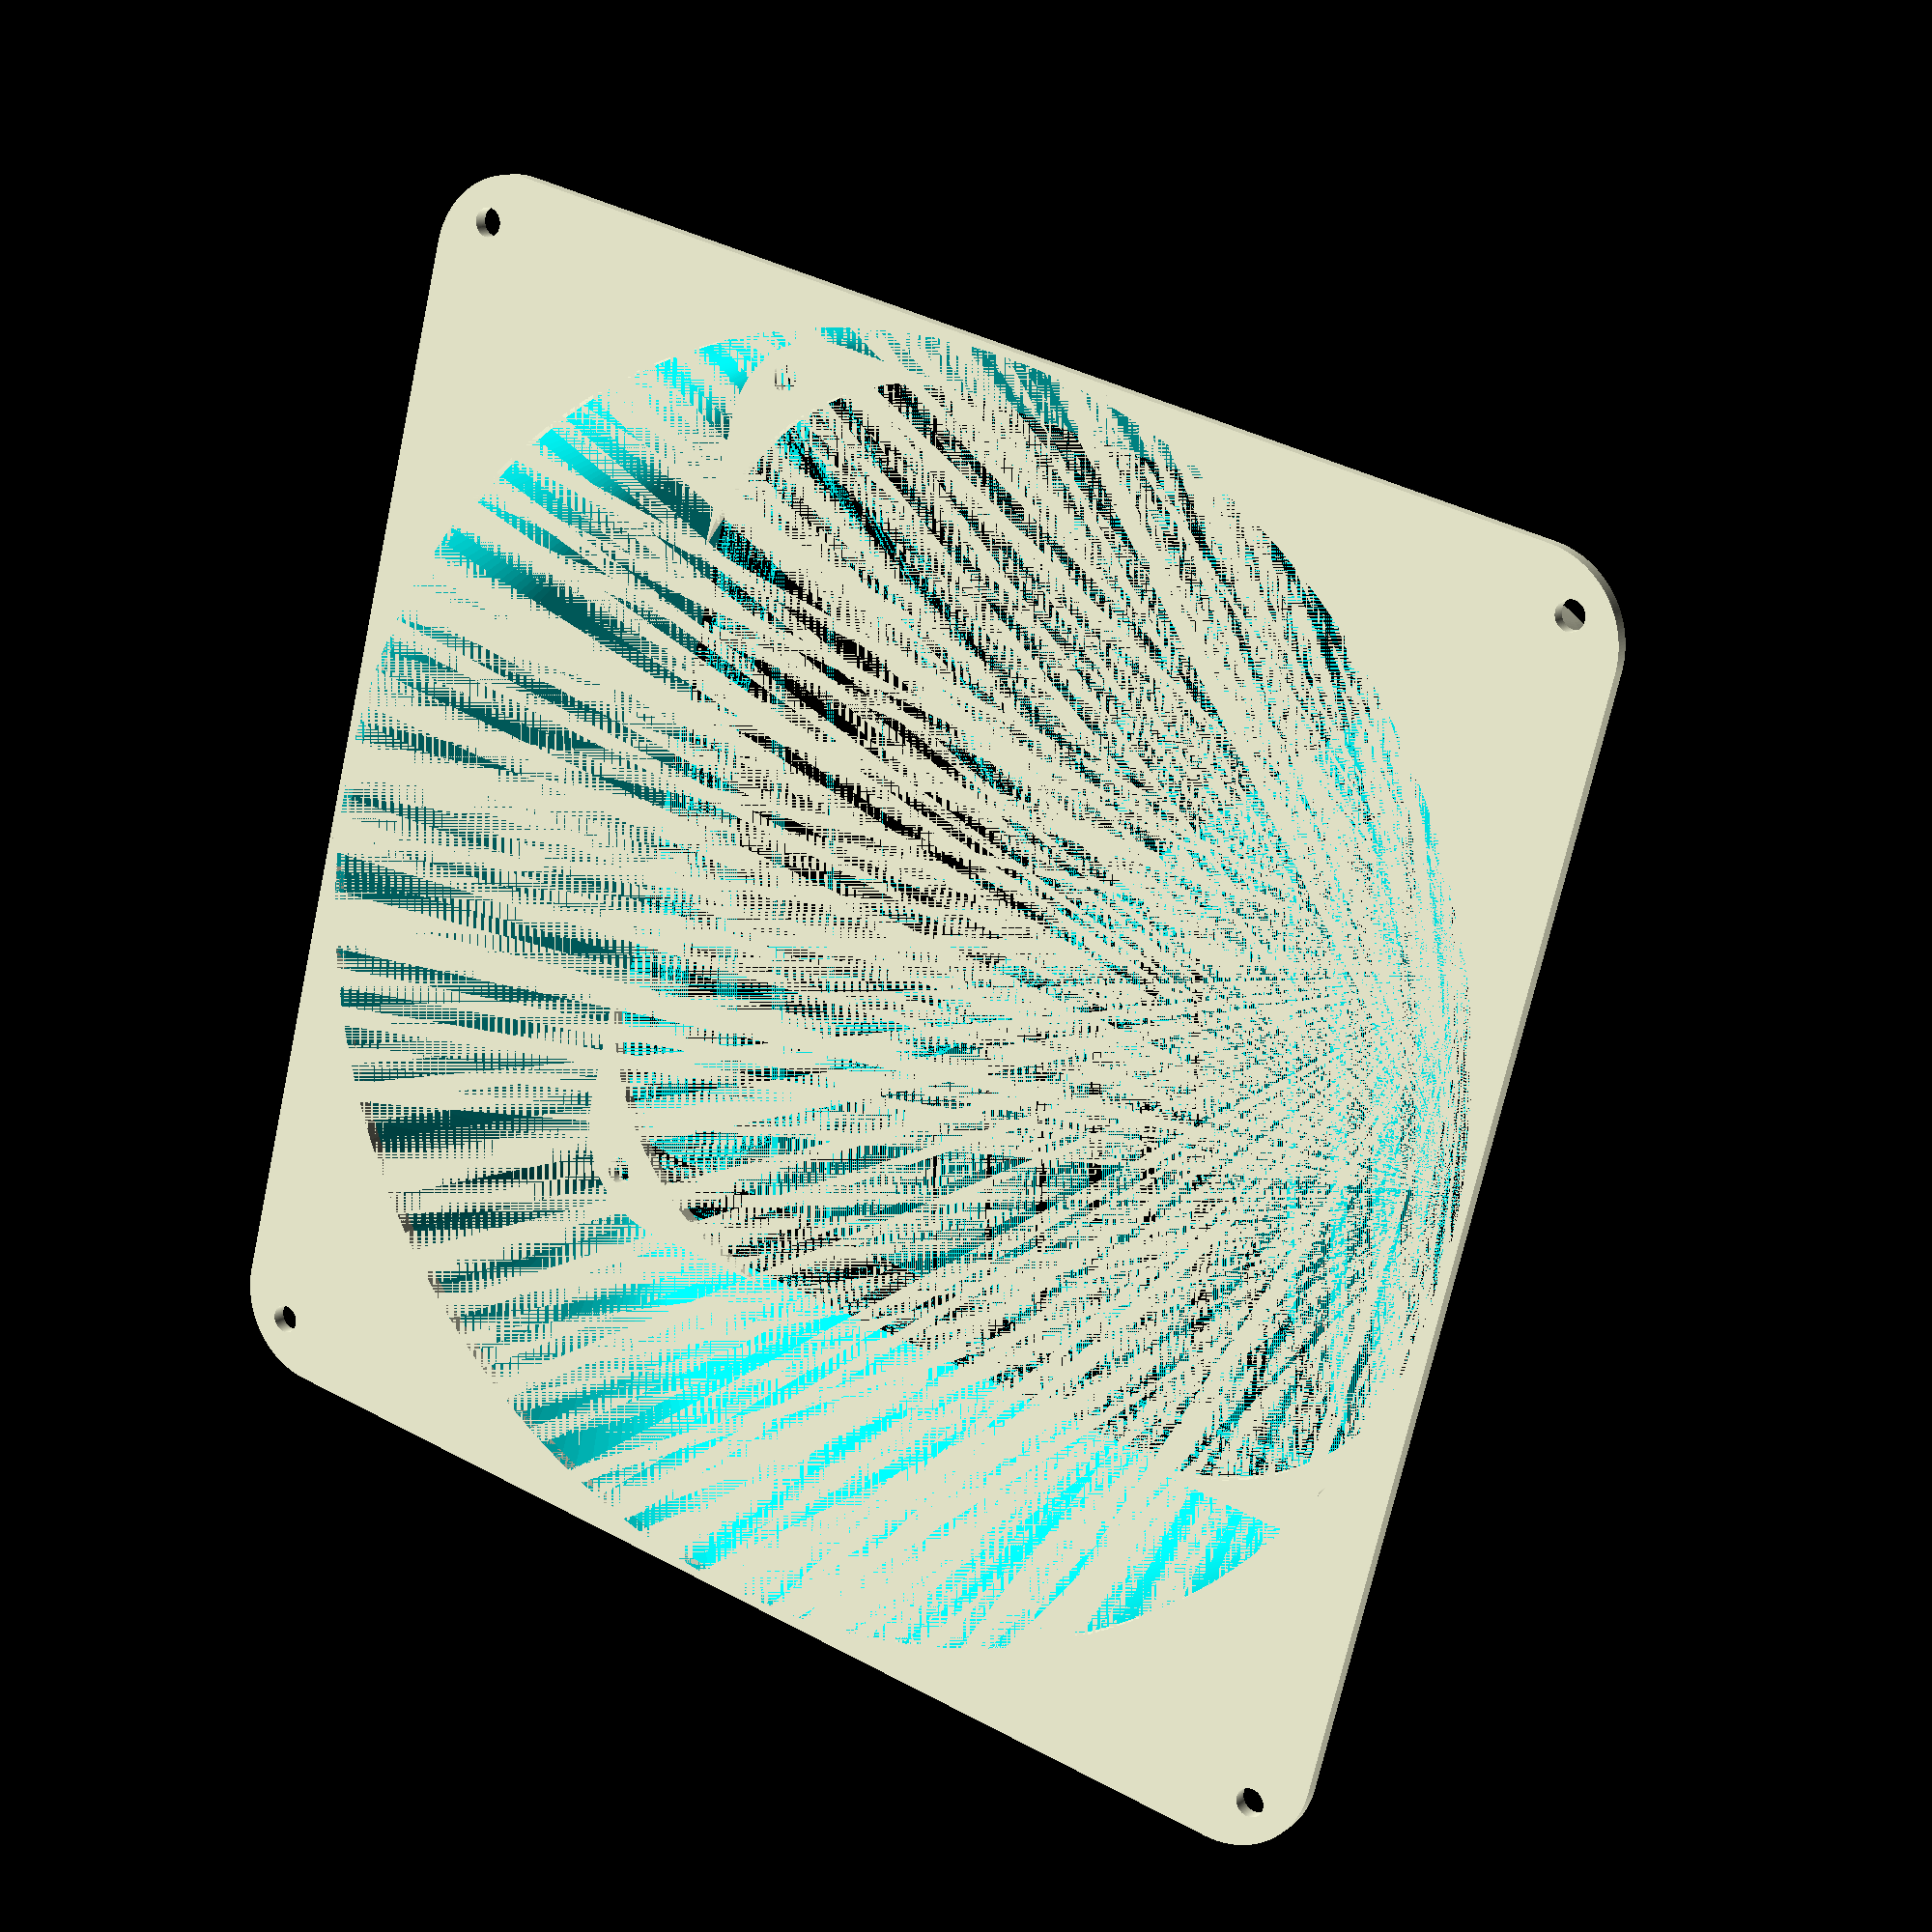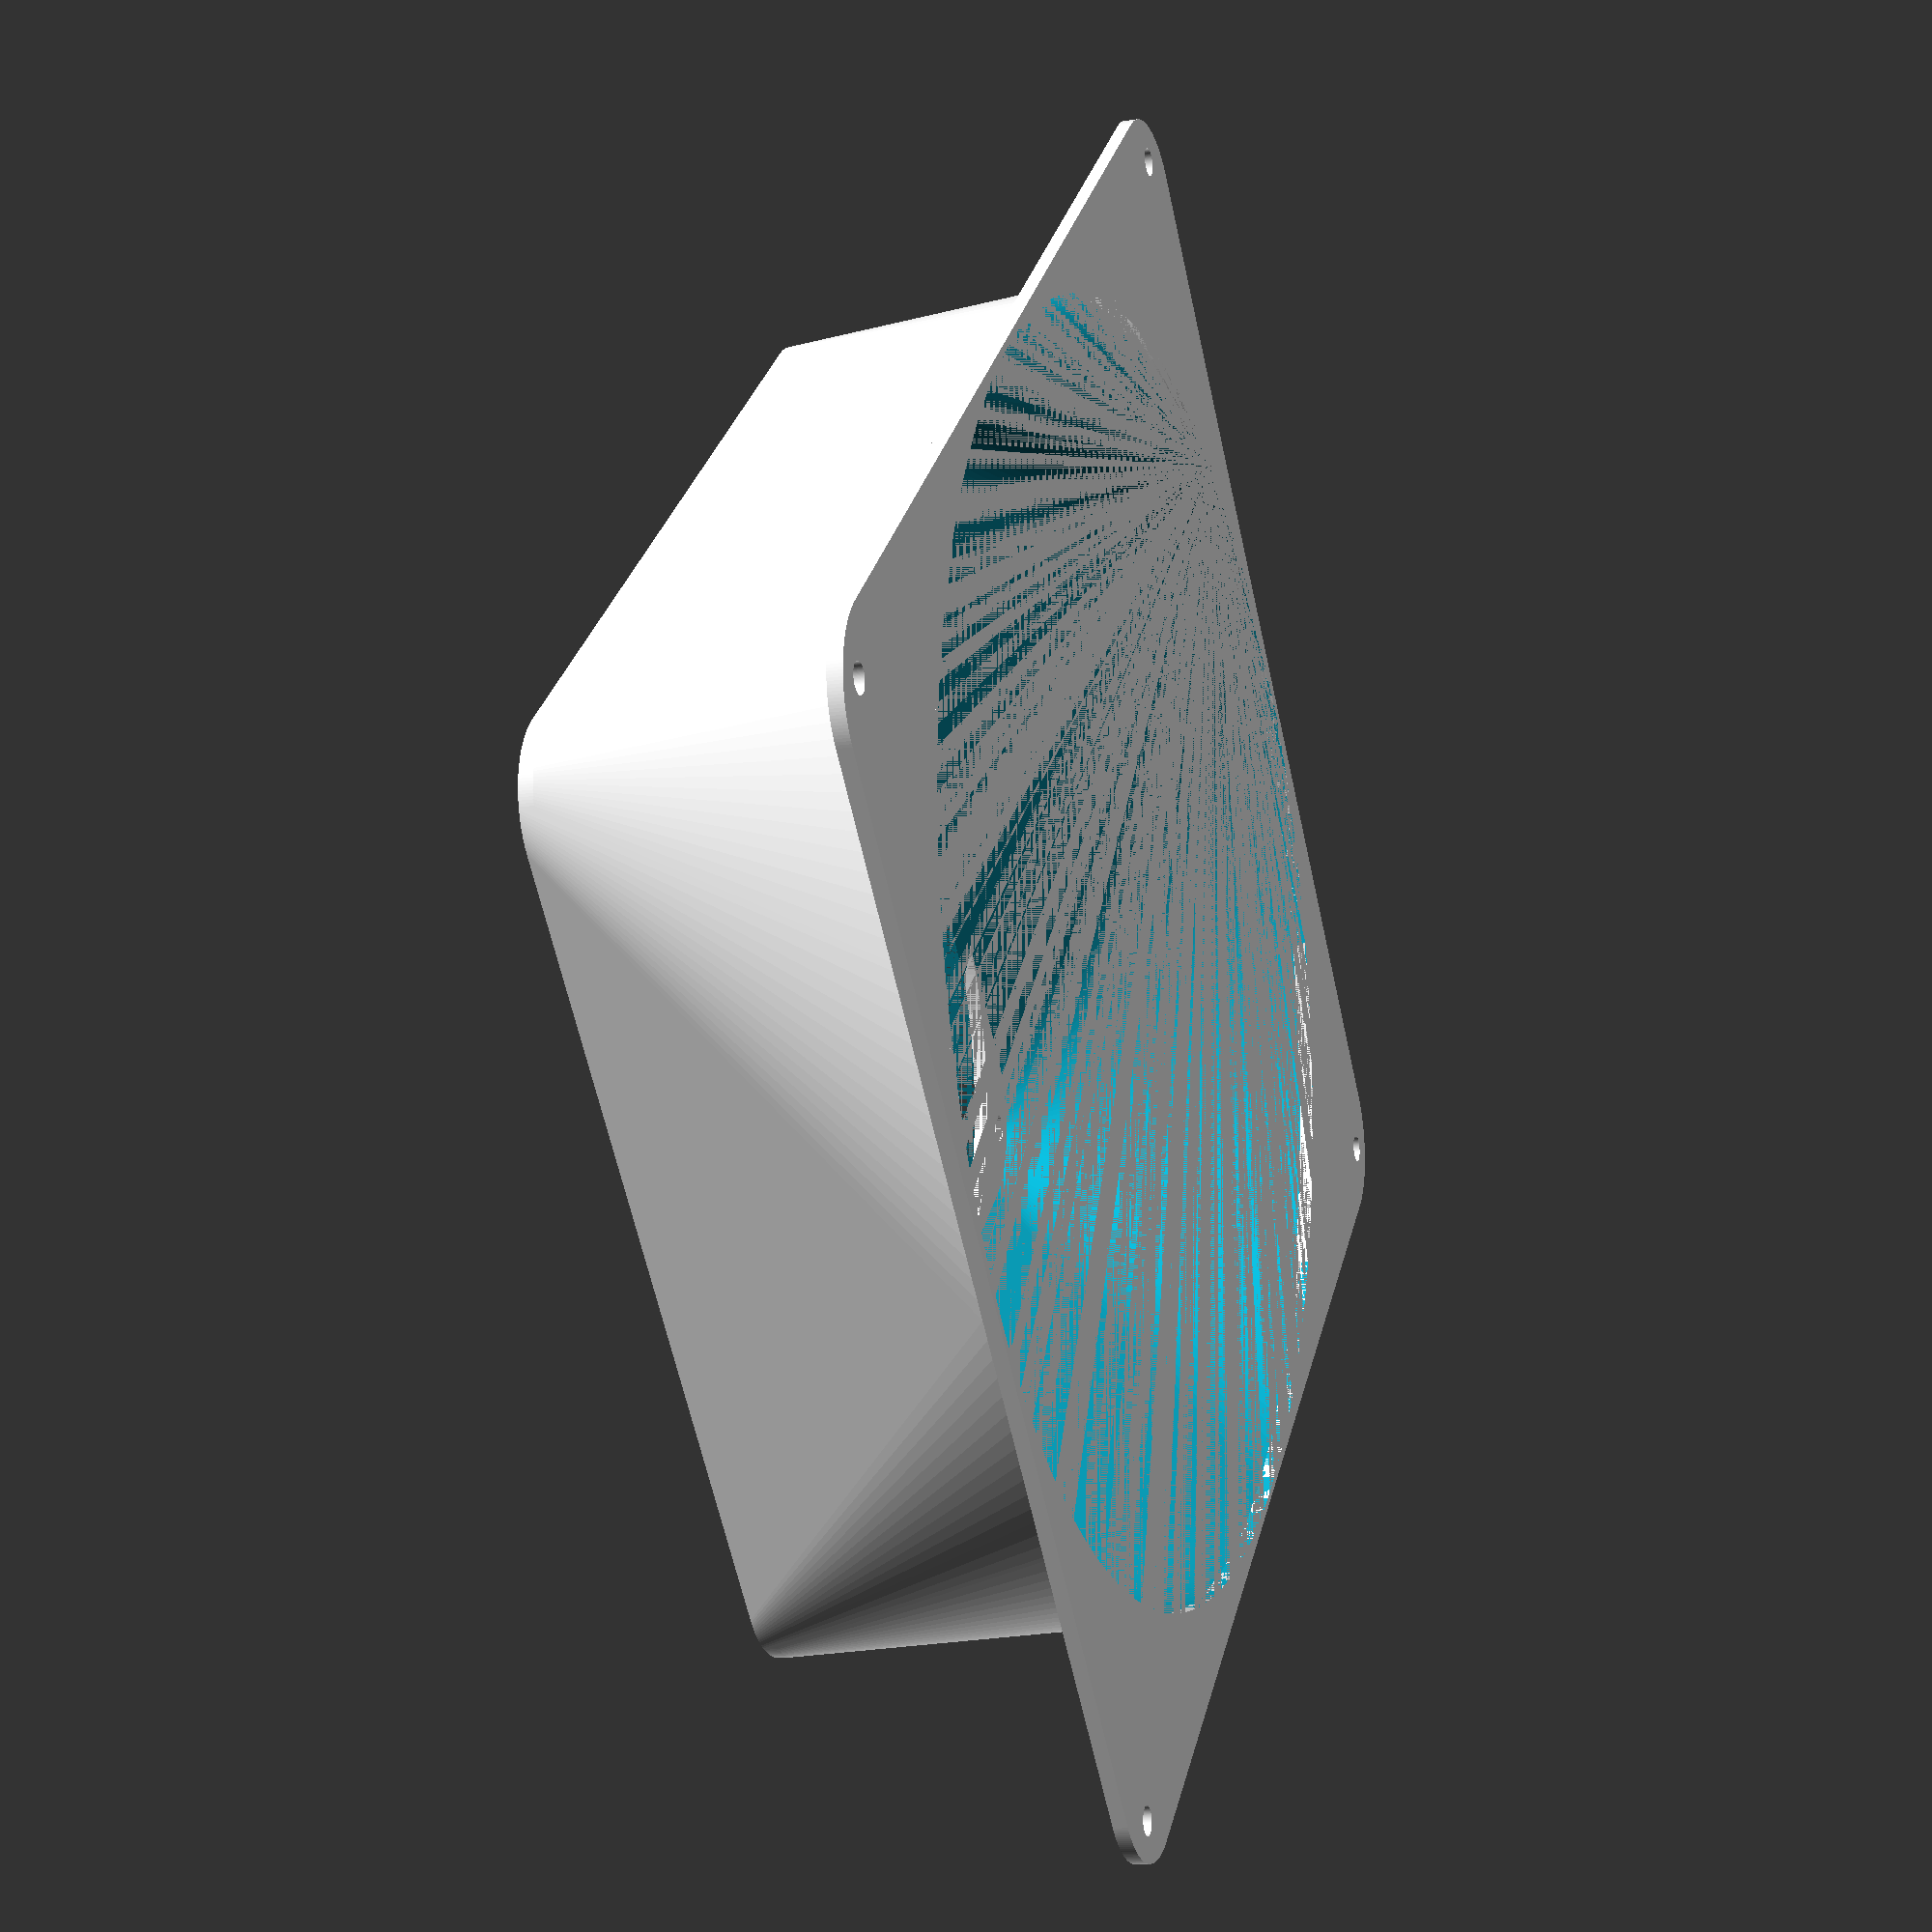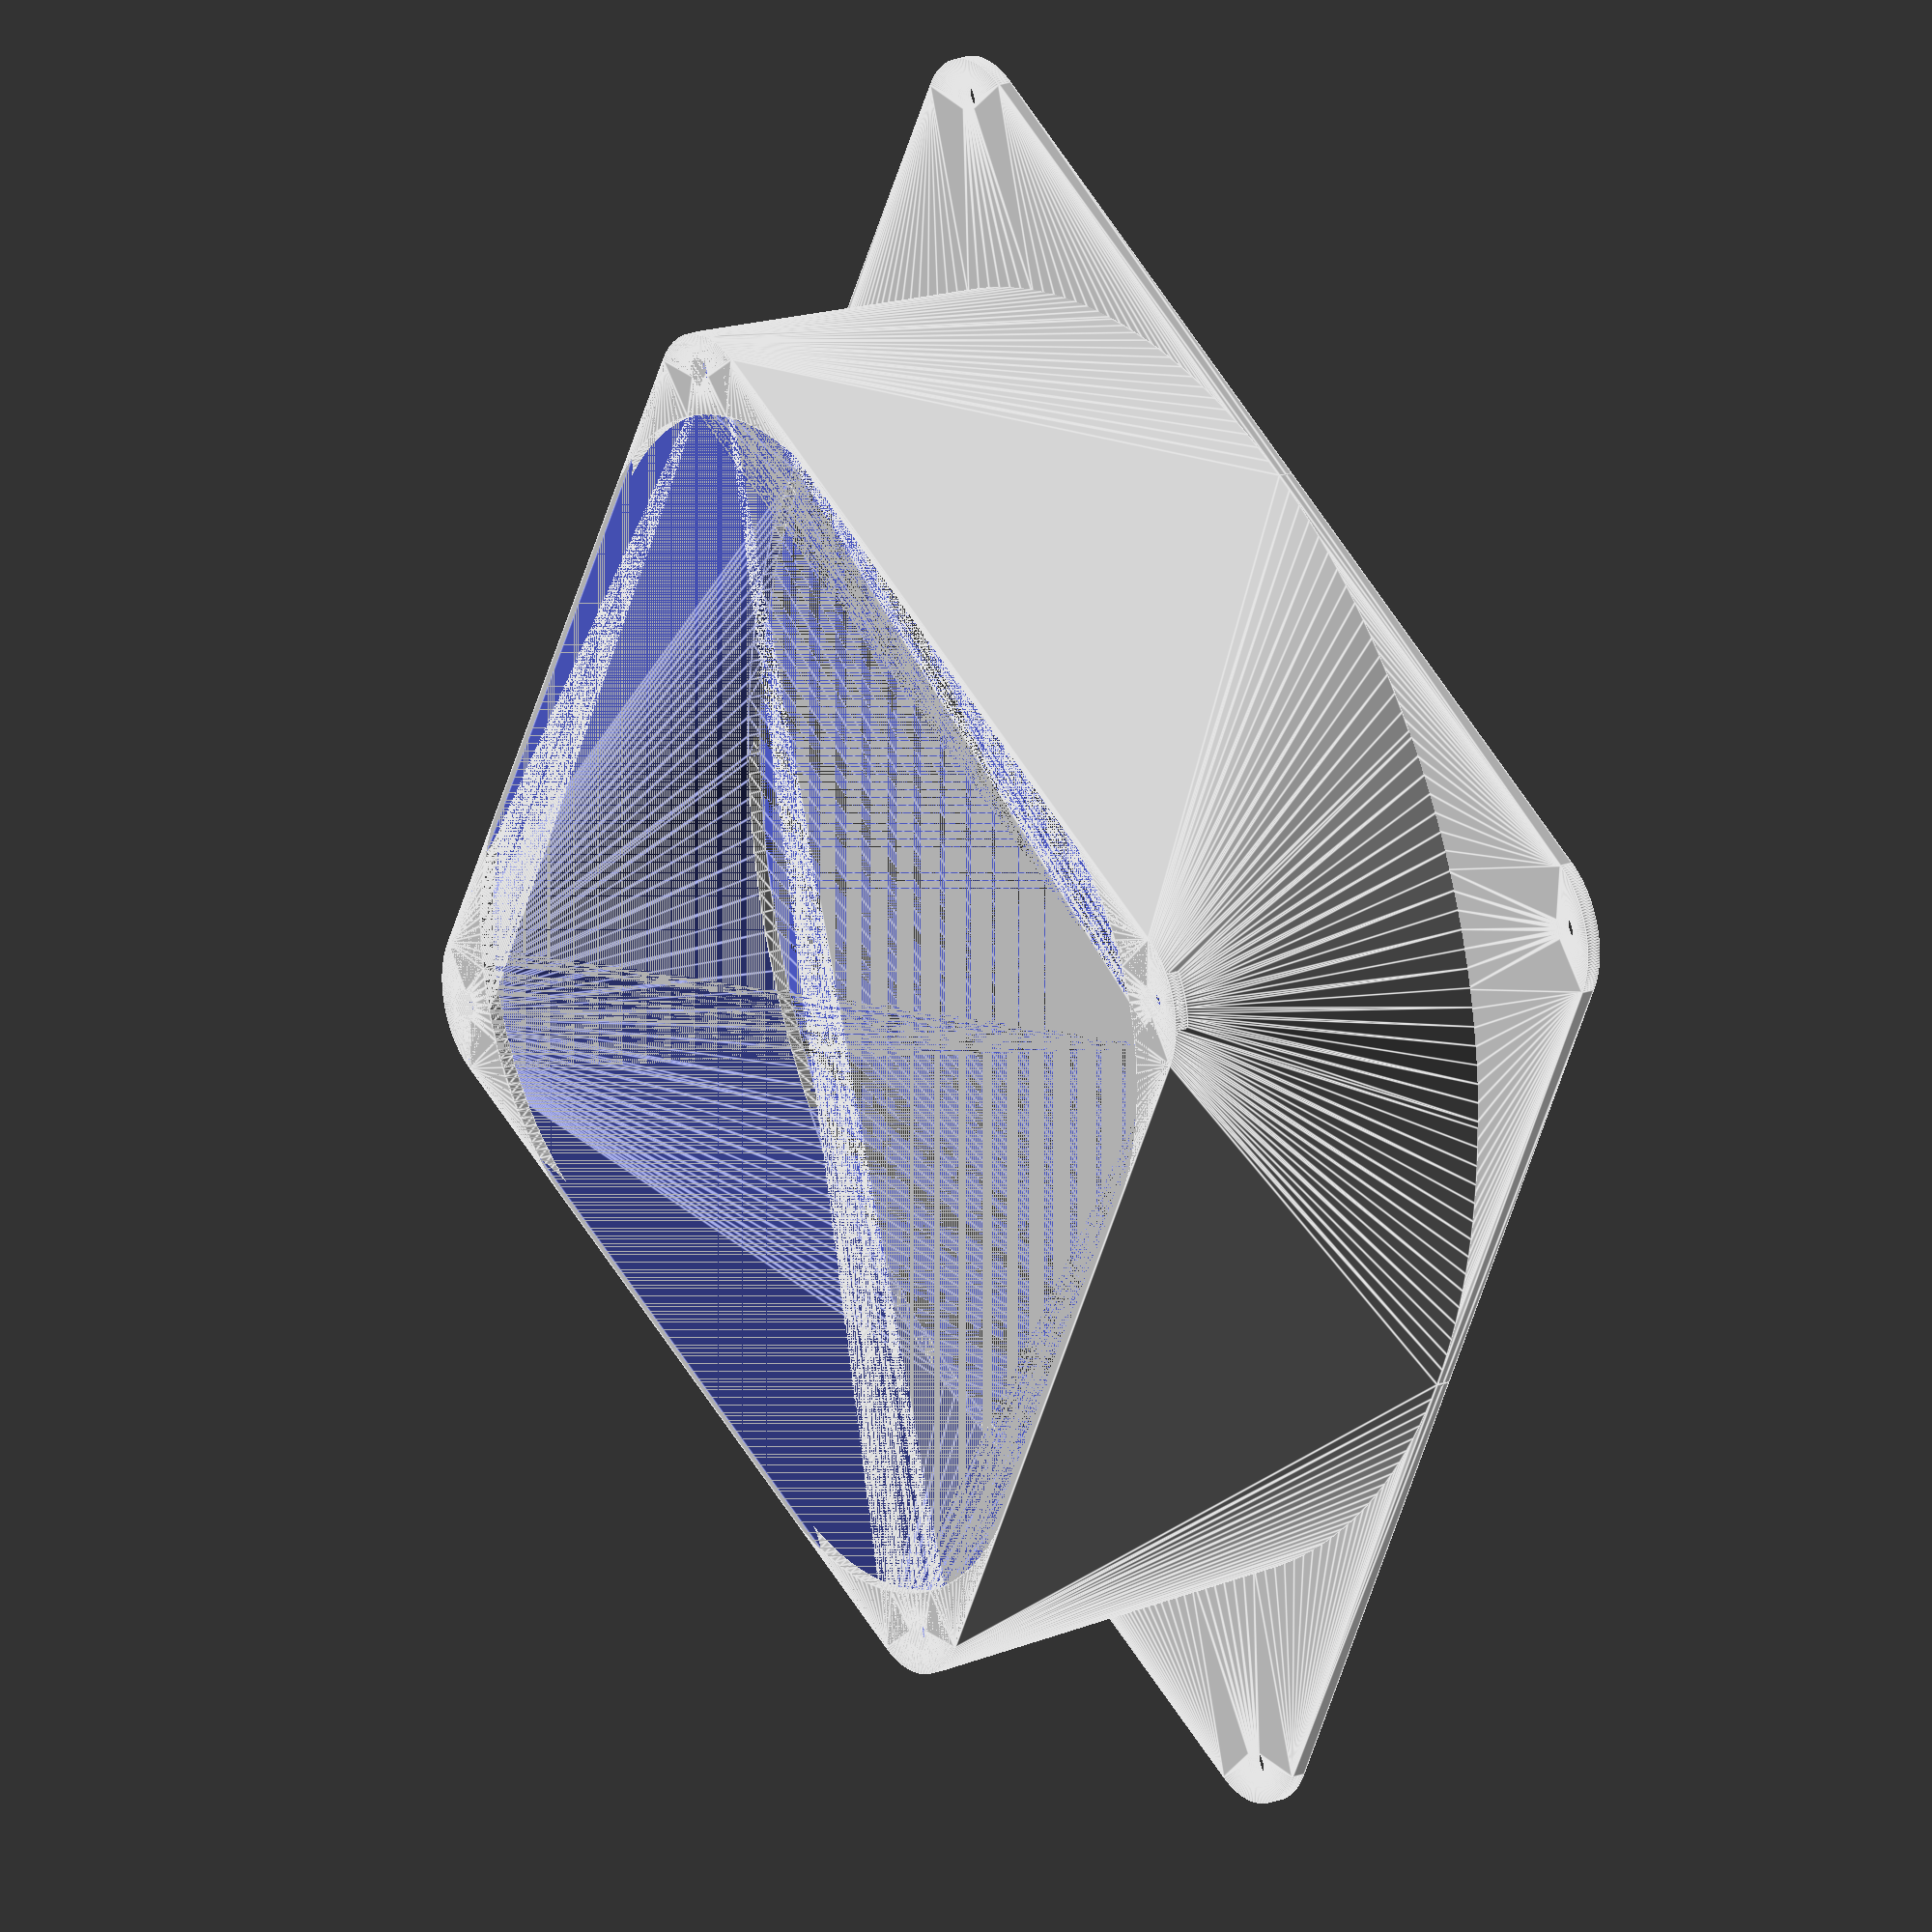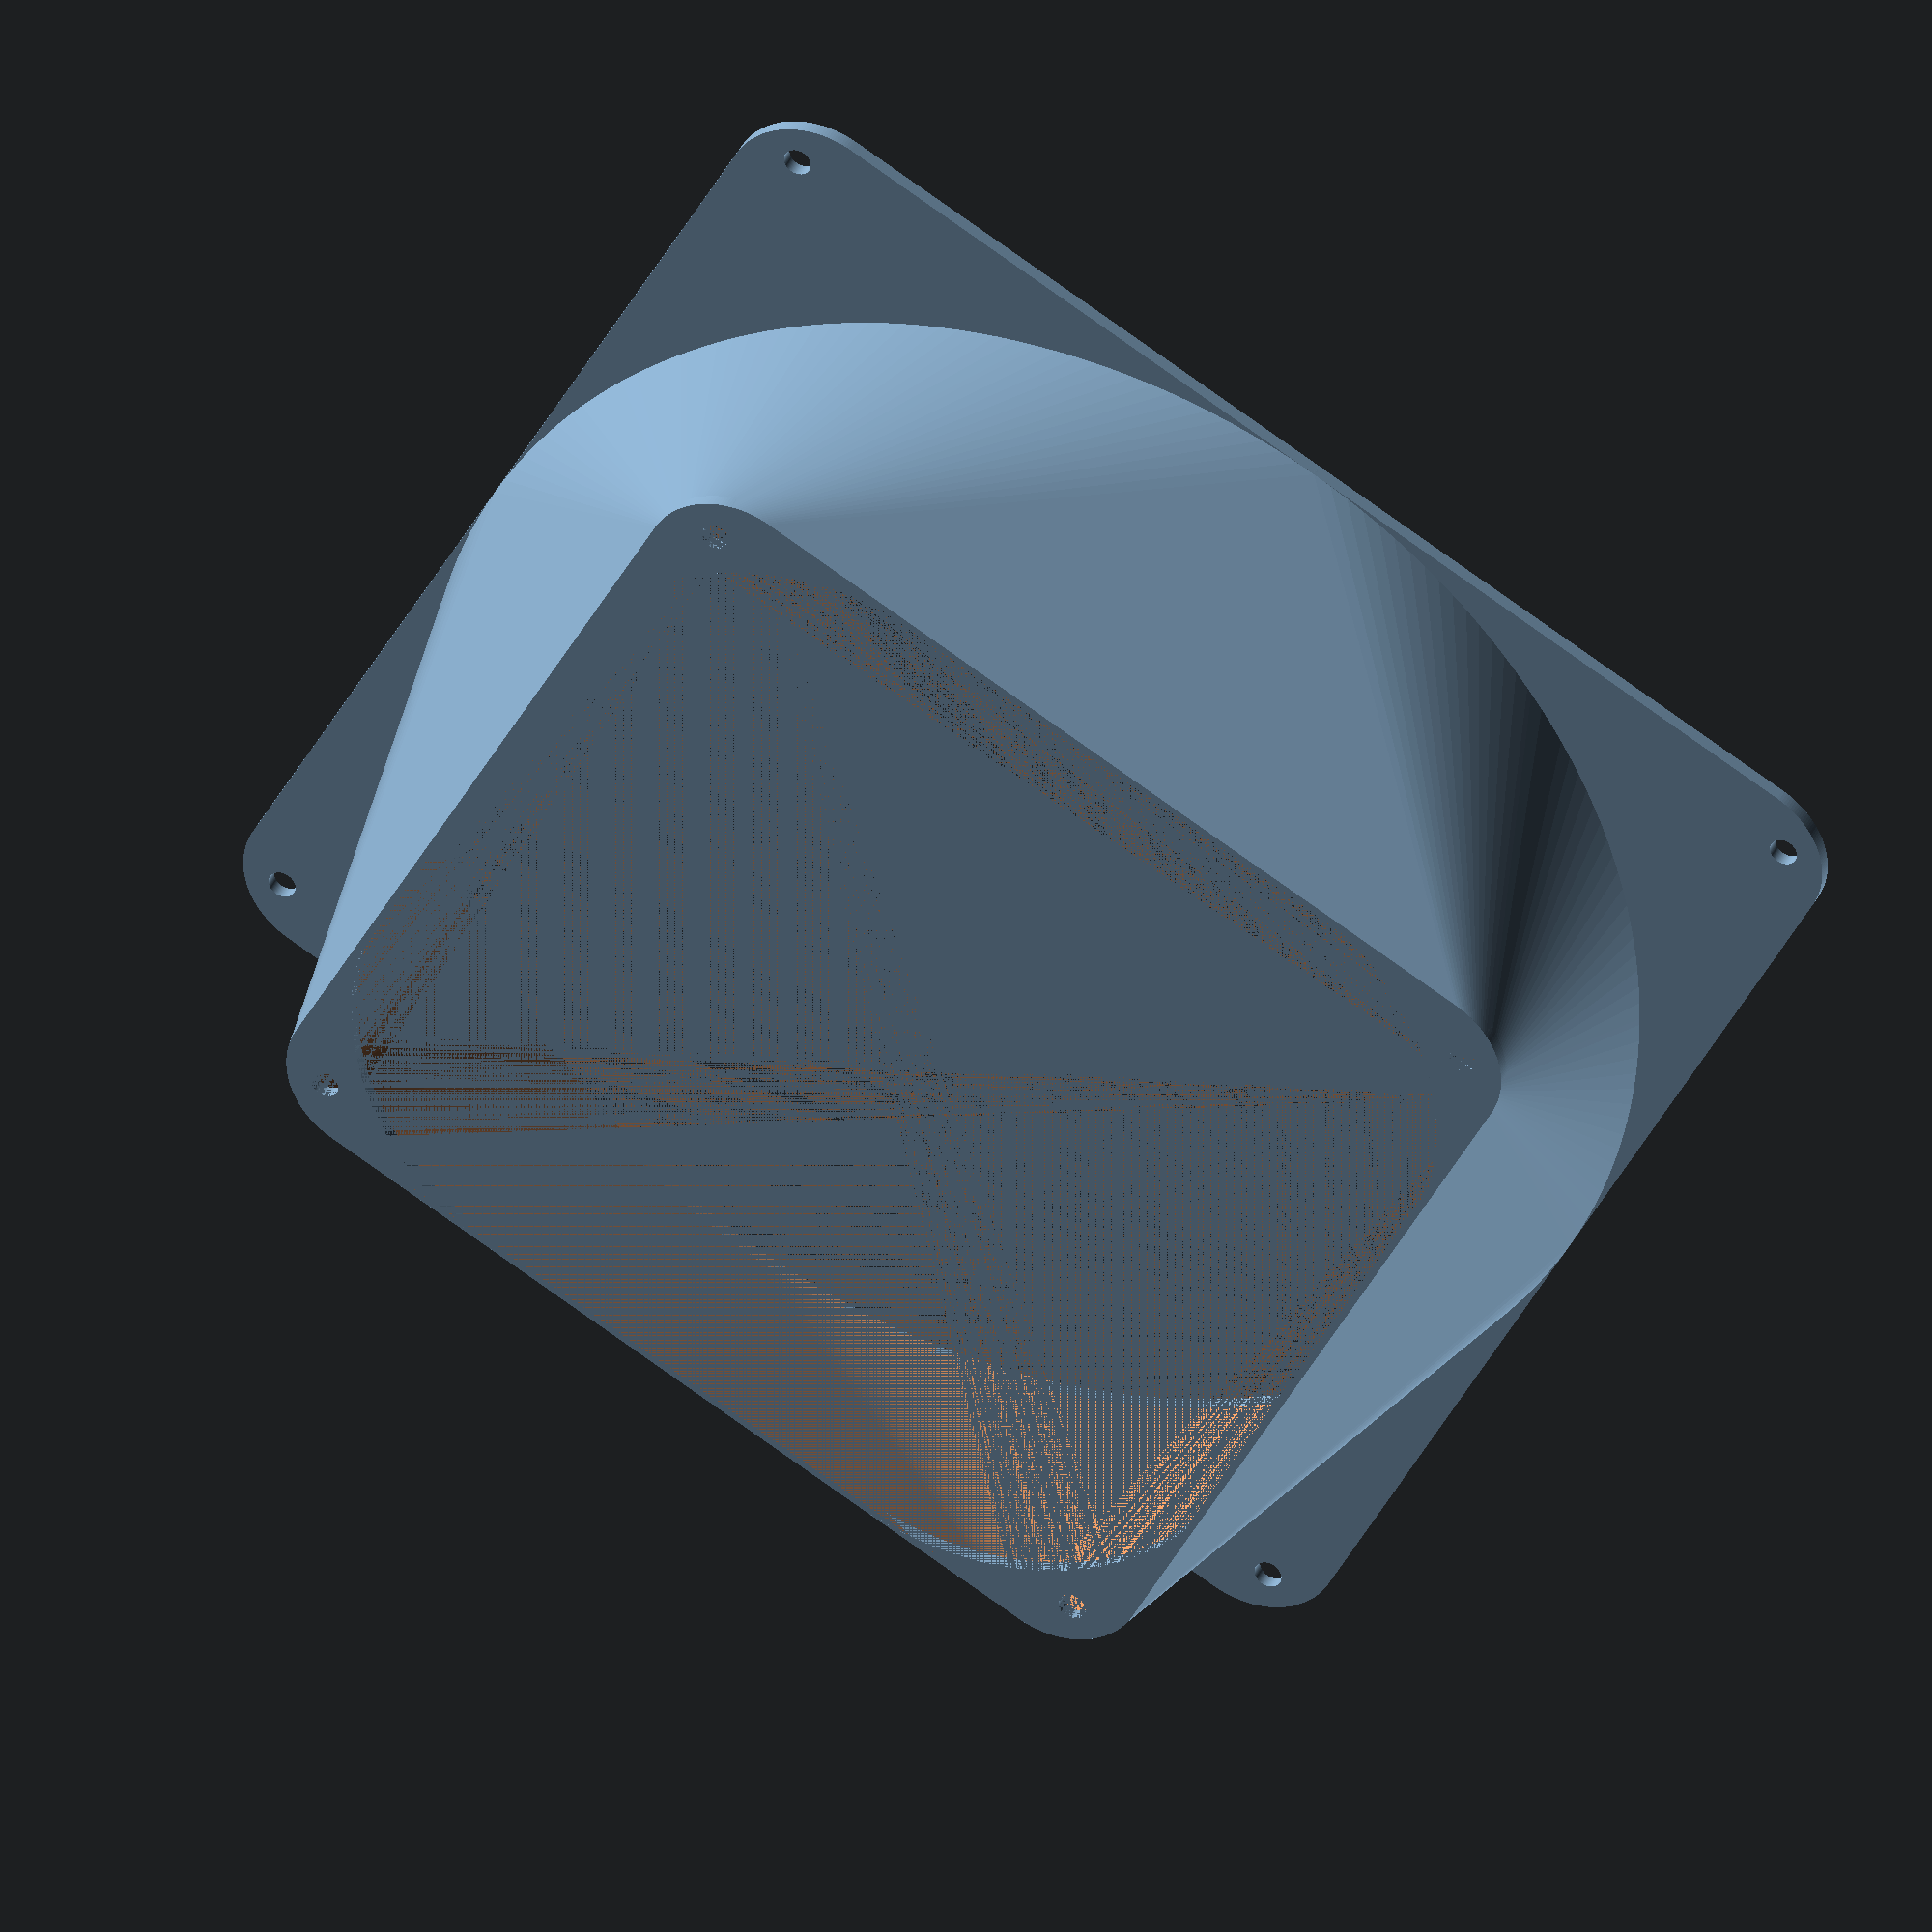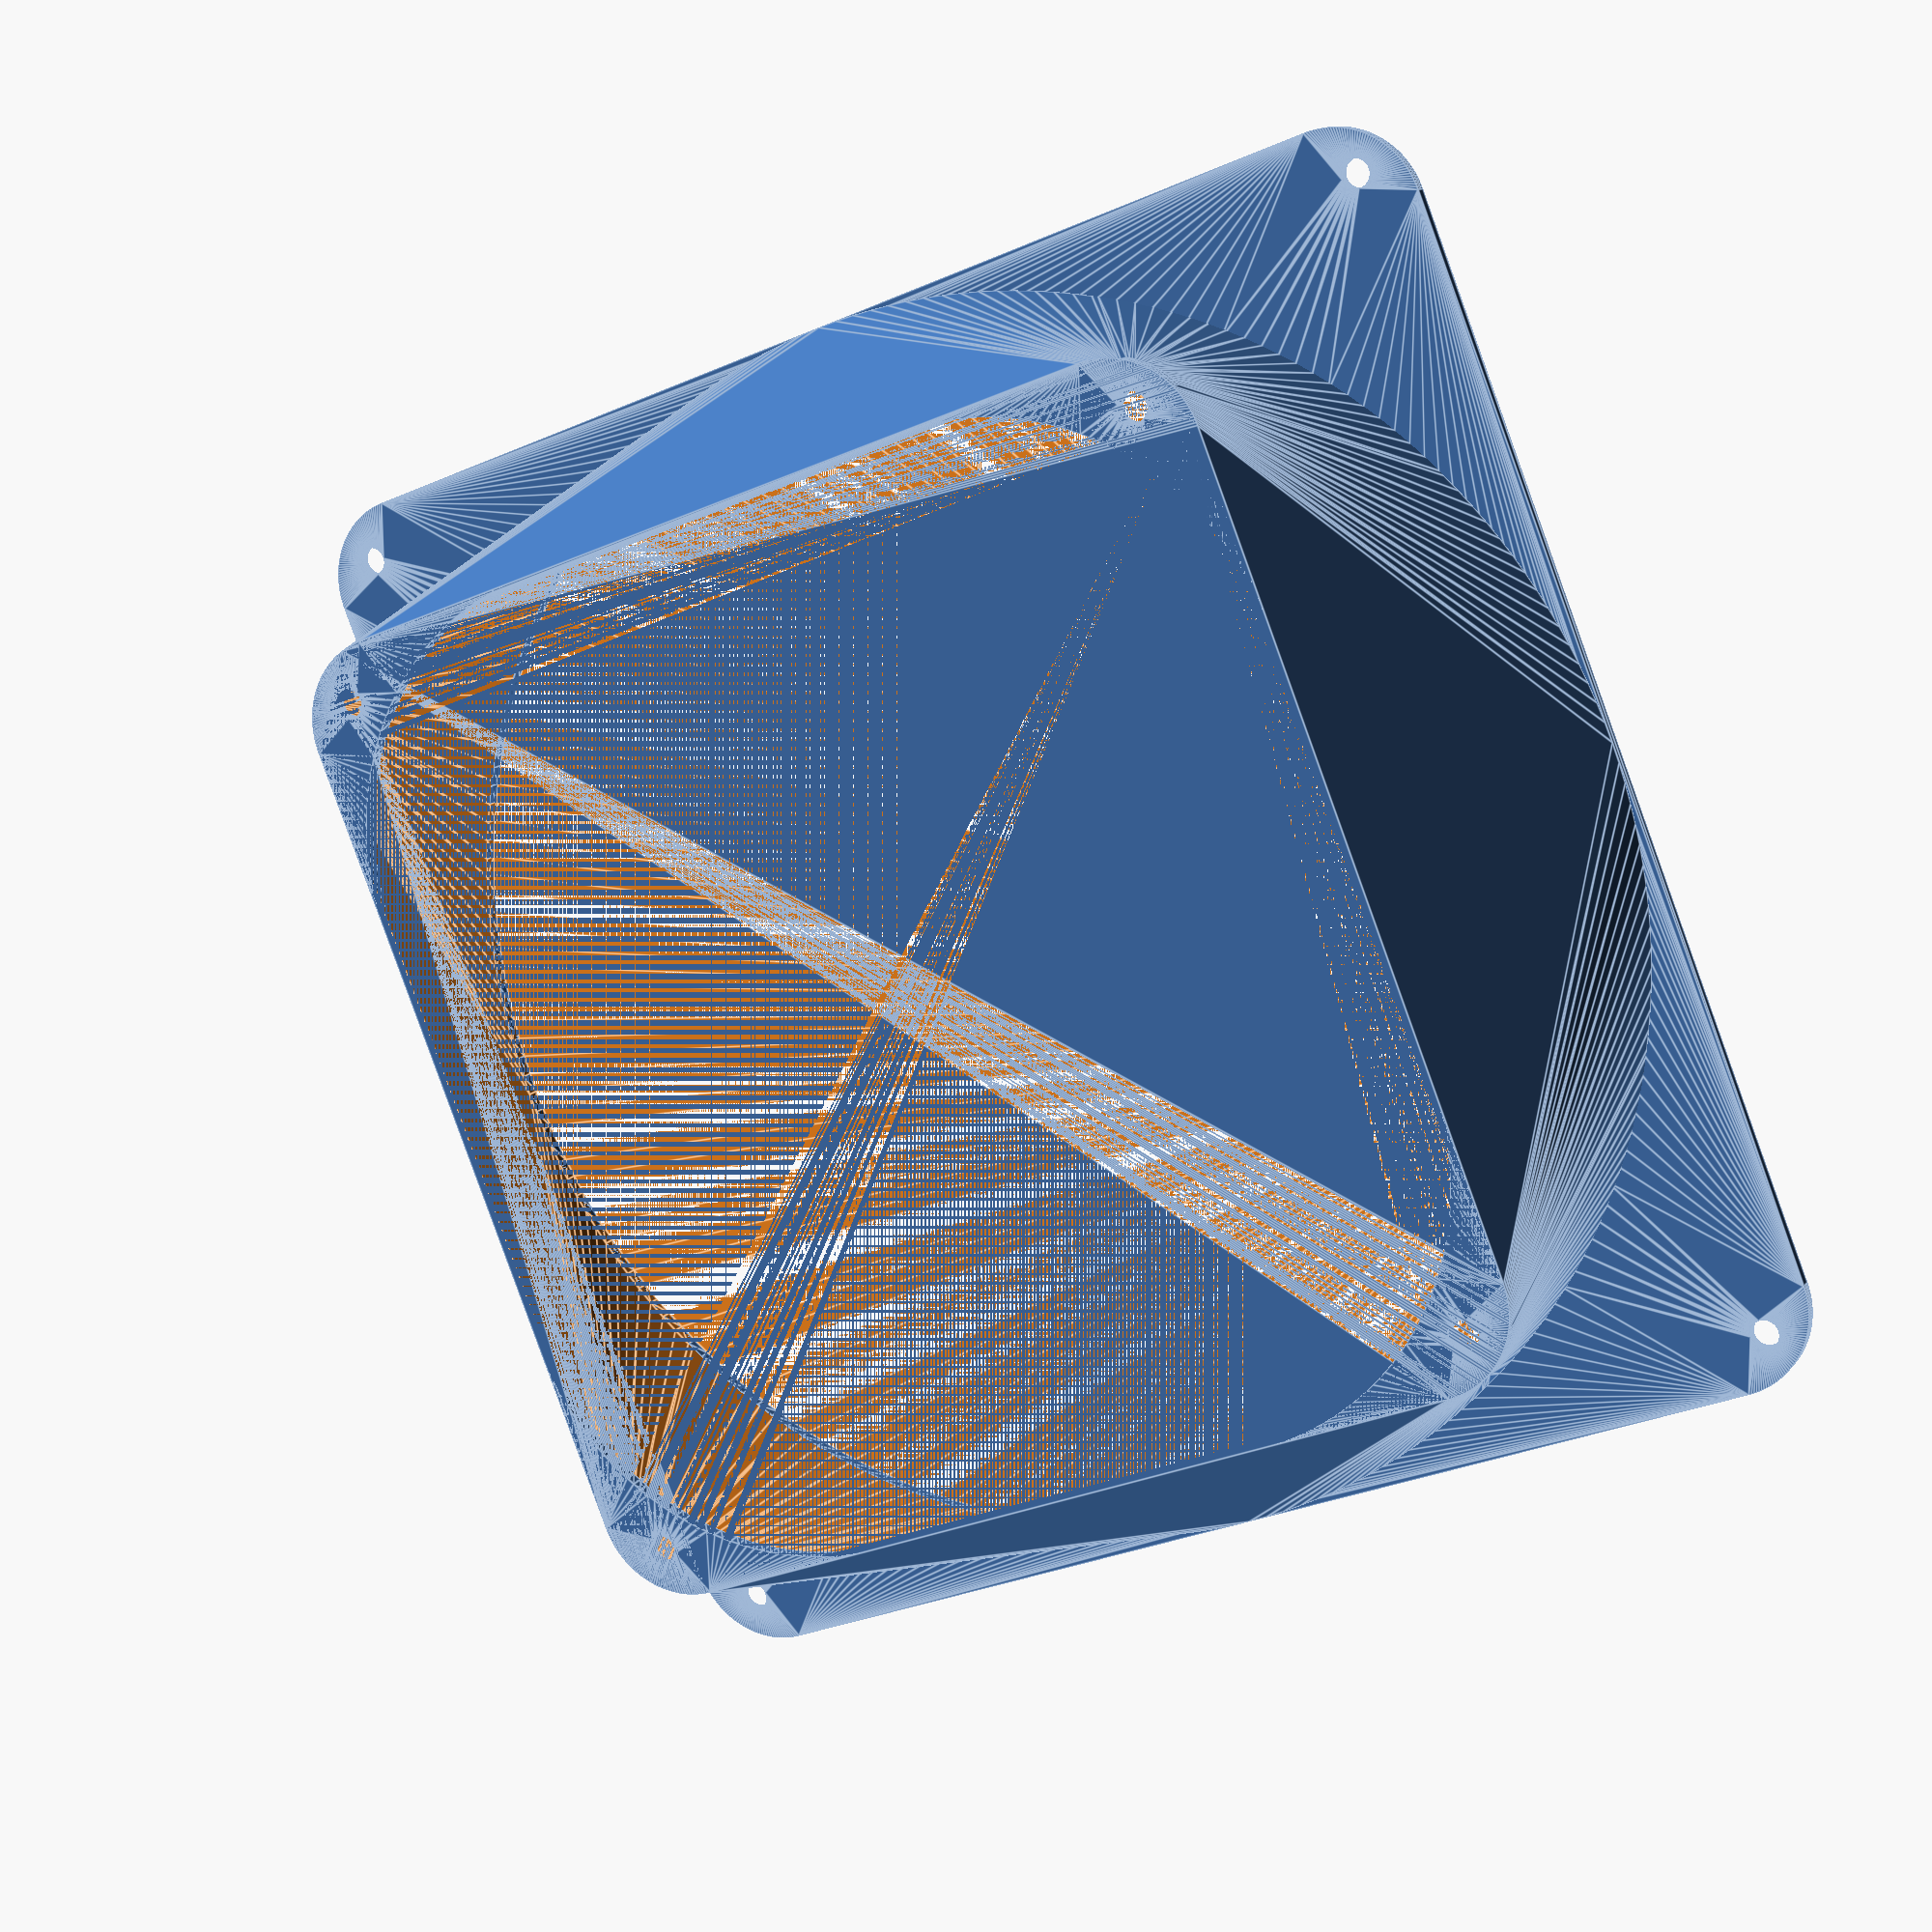
<openscad>
source_size = 180;
target_size = 140;
x_offset = 0;
y_offset = 0;
h_offset = 50;
wall_thickness = 1;
deck_thickness = 2;

$fn = 200;

screw_hole_diameter = 4;
screw_hole_corner_offset = 7.5;

source_diameter = source_size;
target_plate_inner_radius = 80;
target_plate_width = target_size - target_plate_inner_radius;
target_plate_depth = target_size - target_plate_inner_radius;

target_plate_outer_radius = 25;
target_width = target_size;
target_depth = target_size;

source_plate_outer_radius = 25;

// source plate
linear_extrude(height = deck_thickness) {
    difference() {
        minkowski() {
            square([source_size - source_plate_outer_radius, source_size - source_plate_outer_radius], center = true);
            circle(d = source_plate_outer_radius);
        }
        circle(d = source_diameter - wall_thickness*2);

        translate(v = [source_diameter/2 - screw_hole_corner_offset, source_diameter/2 - screw_hole_corner_offset, 0]) {
            circle(d = screw_hole_diameter);
        }
        translate(v = [-source_diameter/2 + screw_hole_corner_offset, source_diameter/2 - screw_hole_corner_offset, 0]) {
            circle(d = screw_hole_diameter);
        }
        translate(v = [-source_diameter/2 + screw_hole_corner_offset, -source_diameter/2 + screw_hole_corner_offset, 0]) {
            circle(d = screw_hole_diameter);
        }
        translate(v = [source_diameter/2 - screw_hole_corner_offset, -source_diameter/2 + screw_hole_corner_offset, 0]) {
            circle(d = screw_hole_diameter);
        }
    }
}

difference() {
    union() {
        hull() {
            // source
            linear_extrude(height = deck_thickness) {
                circle(d = source_diameter);
            }

            // target
            translate([x_offset, y_offset, h_offset]) {
                linear_extrude(height = deck_thickness) {
                    minkowski() {
                        square([target_width - target_plate_outer_radius, target_depth - target_plate_outer_radius], center = true);
                        circle(d = target_plate_outer_radius); 
                    }
                }
            }
        }
    }

    hull() {
        // source hole
        source_diameter = source_size;
        linear_extrude(height = deck_thickness) 
        circle(d = source_diameter - wall_thickness*2);

        // target hole
        target_width = target_size;
        target_depth = target_size;
        translate([x_offset, y_offset, h_offset]) {
            linear_extrude(height = deck_thickness) {
                minkowski() {
                    square([target_width - target_plate_outer_radius - wall_thickness*2, target_depth - target_plate_outer_radius - wall_thickness*2], center = true);
                    circle(d = target_plate_outer_radius);
                }
            }
        }
    }
}

// target plate
translate(v = [x_offset, y_offset, h_offset]) {
    linear_extrude(height = deck_thickness) {
        difference() {
            minkowski() {
                square([target_width - target_plate_outer_radius, target_depth - target_plate_outer_radius], center = true);
                circle(d = target_plate_outer_radius); 
            }
            minkowski() {
                square([target_plate_width, target_plate_depth], center = true);
                circle(d = target_plate_inner_radius);
            }
            translate(v = [target_width/2 - screw_hole_corner_offset, target_depth/2 - screw_hole_corner_offset]) {
                circle(d = screw_hole_diameter);
            }
            translate(v = [target_width/2 - screw_hole_corner_offset, -target_depth/2 + screw_hole_corner_offset]) {
                circle(d = screw_hole_diameter);
            }
            translate(v = [-target_width/2 + screw_hole_corner_offset, target_depth/2 - screw_hole_corner_offset]) {
                circle(d = screw_hole_diameter);
            }
            translate(v = [-target_width/2 + screw_hole_corner_offset, -target_depth/2 + screw_hole_corner_offset]) {
                circle(d = screw_hole_diameter);
            }
        }
    }
}

</openscad>
<views>
elev=347.5 azim=345.6 roll=211.4 proj=p view=solid
elev=14.0 azim=43.0 roll=108.4 proj=p view=solid
elev=159.1 azim=27.3 roll=124.0 proj=o view=edges
elev=322.9 azim=207.6 roll=22.4 proj=o view=wireframe
elev=166.5 azim=338.1 roll=155.7 proj=p view=edges
</views>
